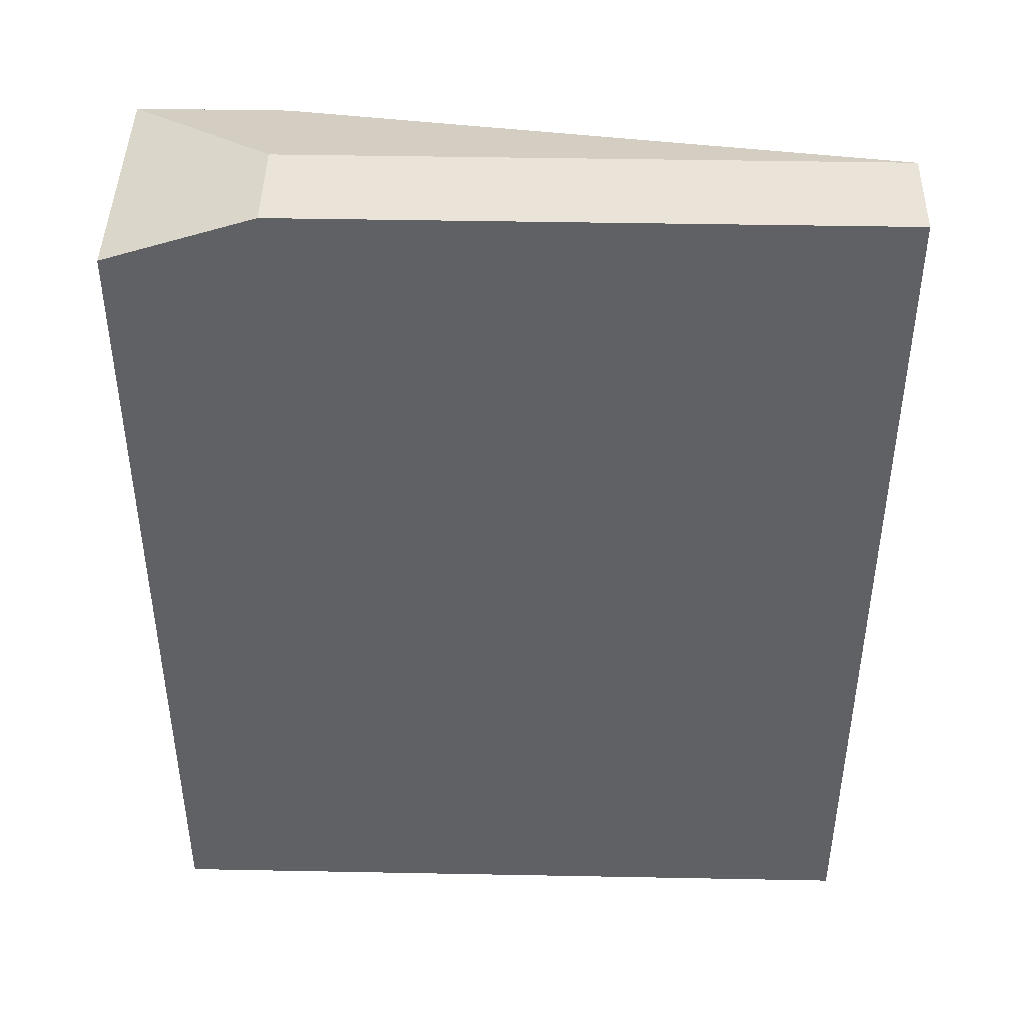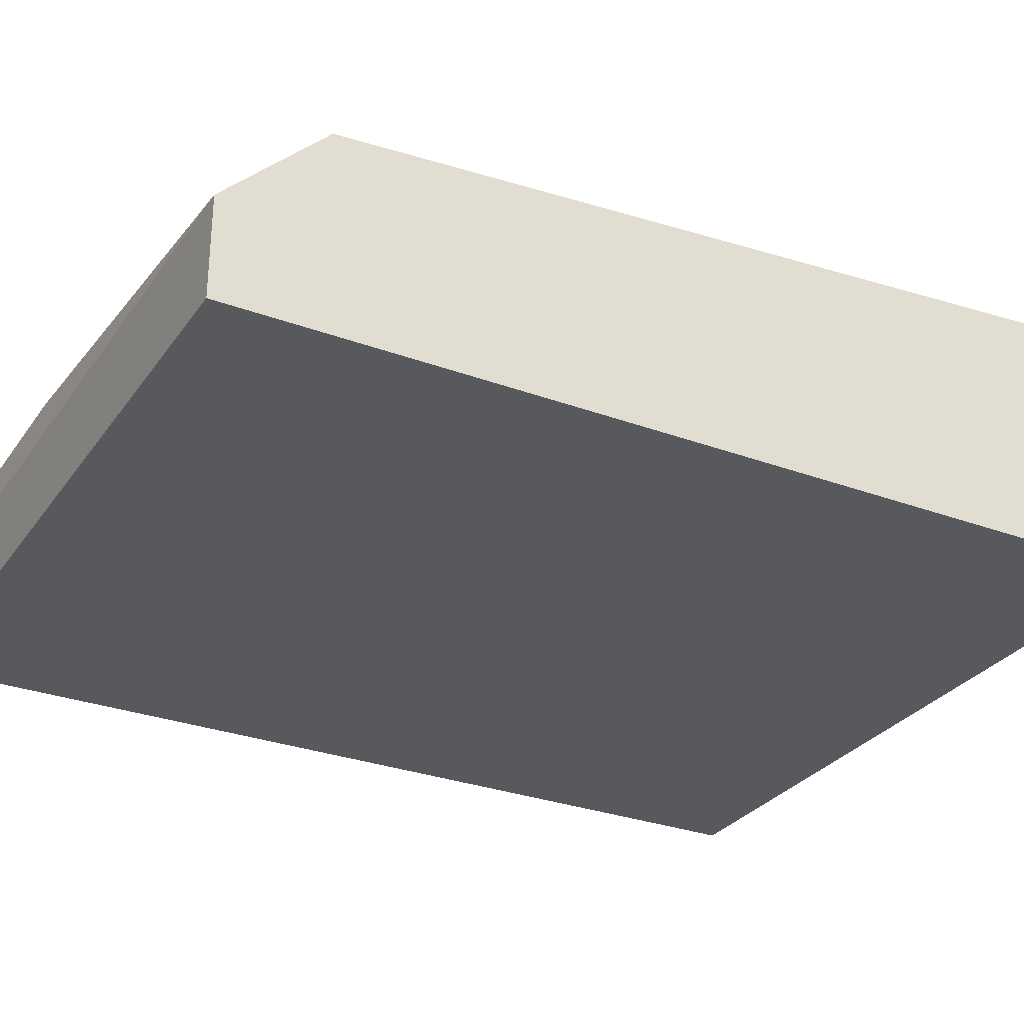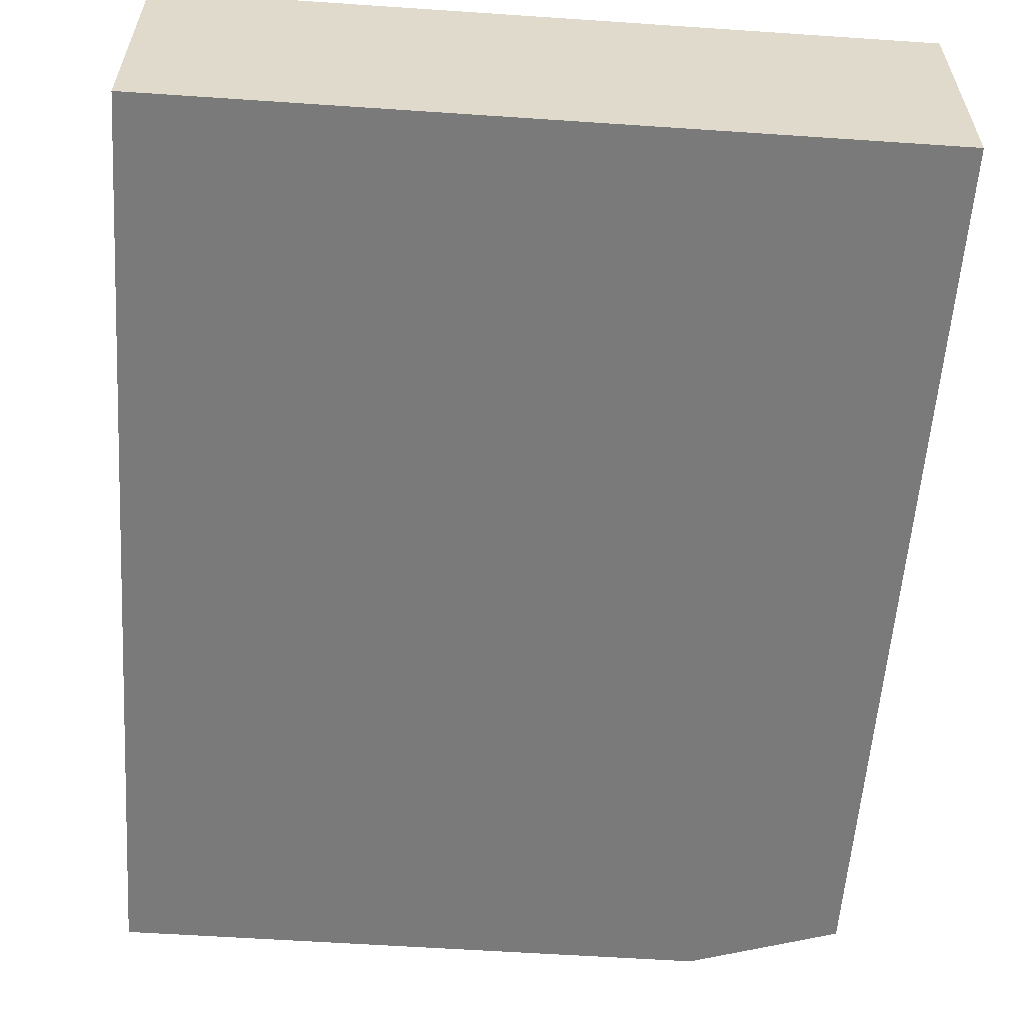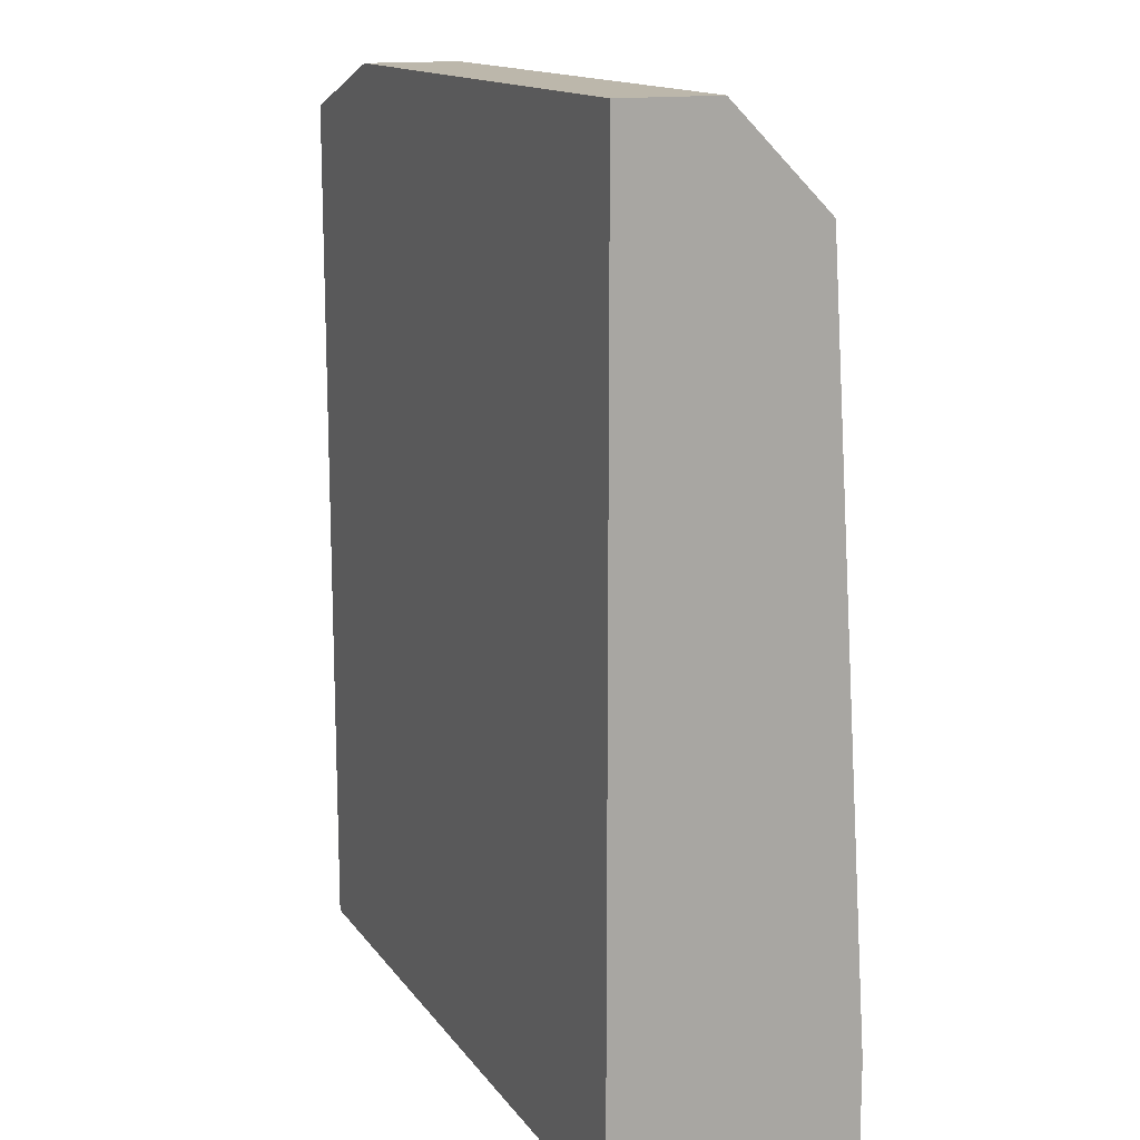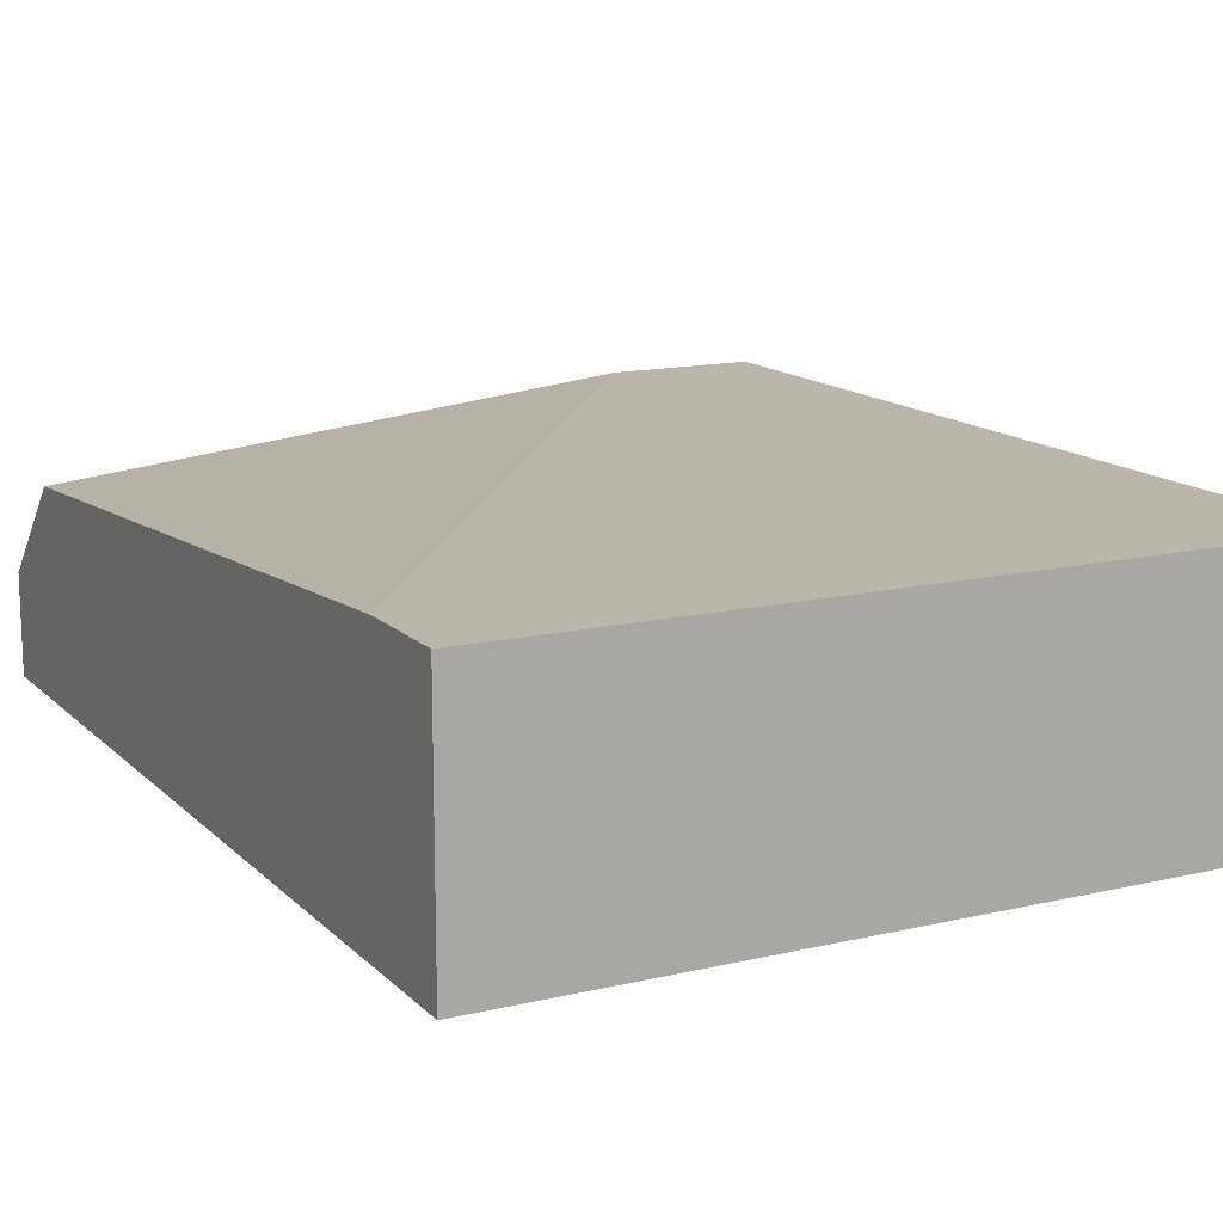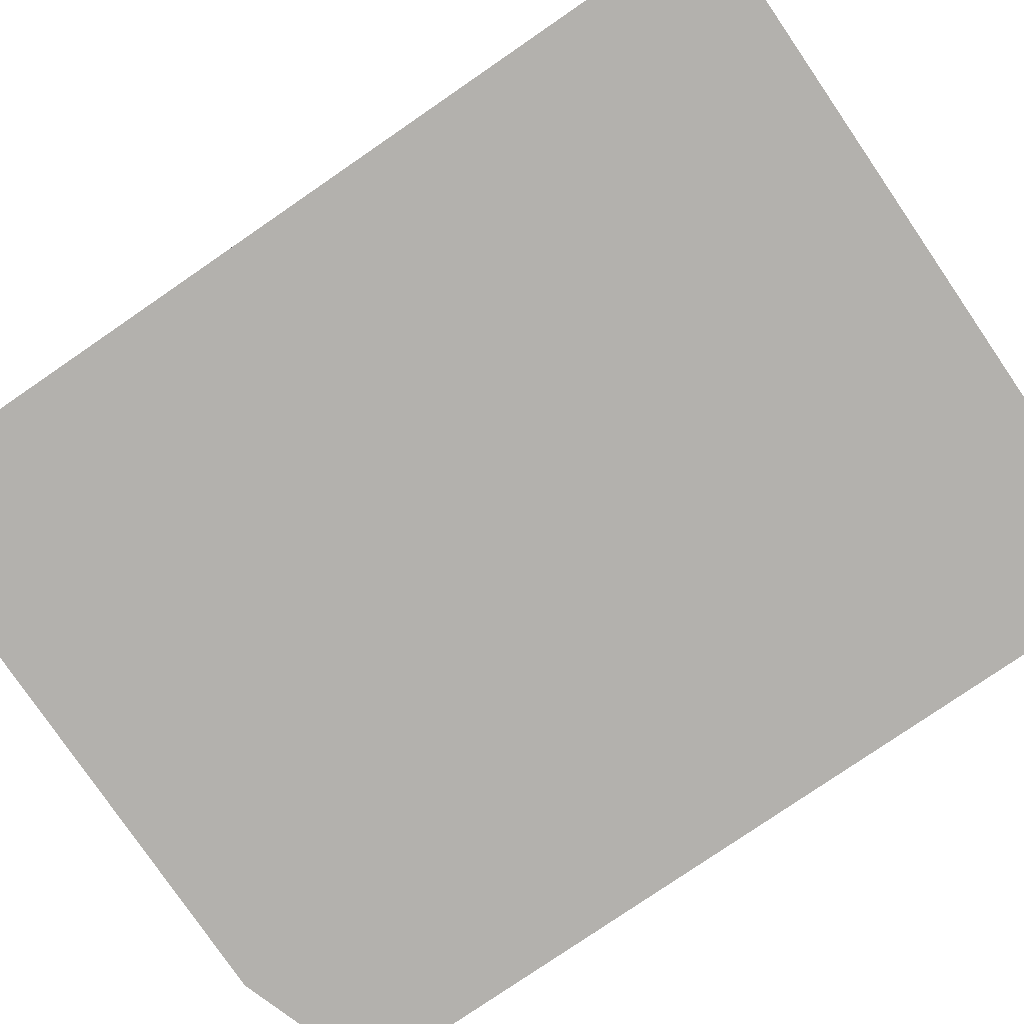
<metadata>
{"format":"obj","ext":"obj","renderer":"f3d","projection":"perspective","resolution":1024,"background":"white","views":[{"elev":43.4,"azim":-178.7,"up":"+Y"},{"elev":-29.6,"azim":-118.6,"up":"+Z"},{"elev":-58.1,"azim":-4.0,"up":"+Z"},{"elev":14.4,"azim":-112.9,"up":"+Y"},{"elev":14.1,"azim":-27.5,"up":"+Z"},{"elev":-79.3,"azim":-55.6,"up":"+Z"}]}
</metadata>
<code>
v 0.05752 0.01797 -0.02218
v 0.05752 0.01797 -0.01661
v 0.05752 -0.002085 -0.02218
v 0.05752 -0.002085 -0.01661
v 0.04081 0.01685 -0.01773
v 0.04081 0.000144 -0.01661
v 0.04081 -0.002085 -0.02218
v 0.04081 -0.002085 -0.01661
v 0.04081 0.01908 -0.01995
v 0.04081 0.01908 -0.02218
v 0.05418 0.01797 -0.01661
v 0.05418 0.01908 -0.01995
v 0.05418 0.01908 -0.02218
f 1 10 13
f 7 3 8
f 3 7 10
f 7 8 10
f 8 3 4
f 3 2 4
f 2 8 4
f 10 8 5
f 3 10 1
f 12 2 1
f 2 3 1
f 12 10 9
f 2 12 9
f 10 5 9
f 9 5 11
f 8 2 11
f 2 9 11
f 5 8 6
f 11 5 6
f 8 11 6
f 10 12 13
f 12 1 13

</code>
